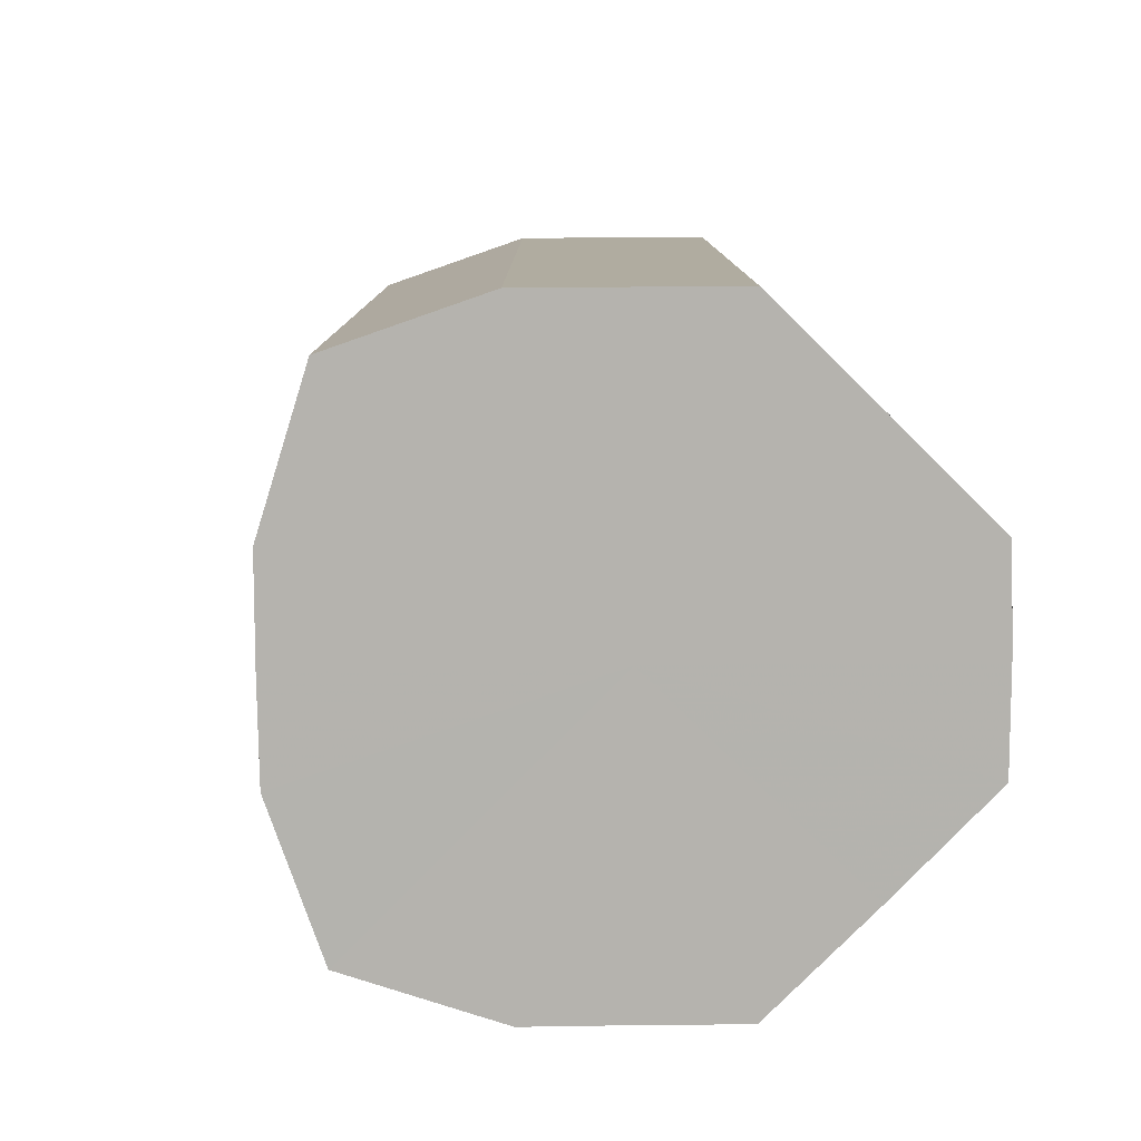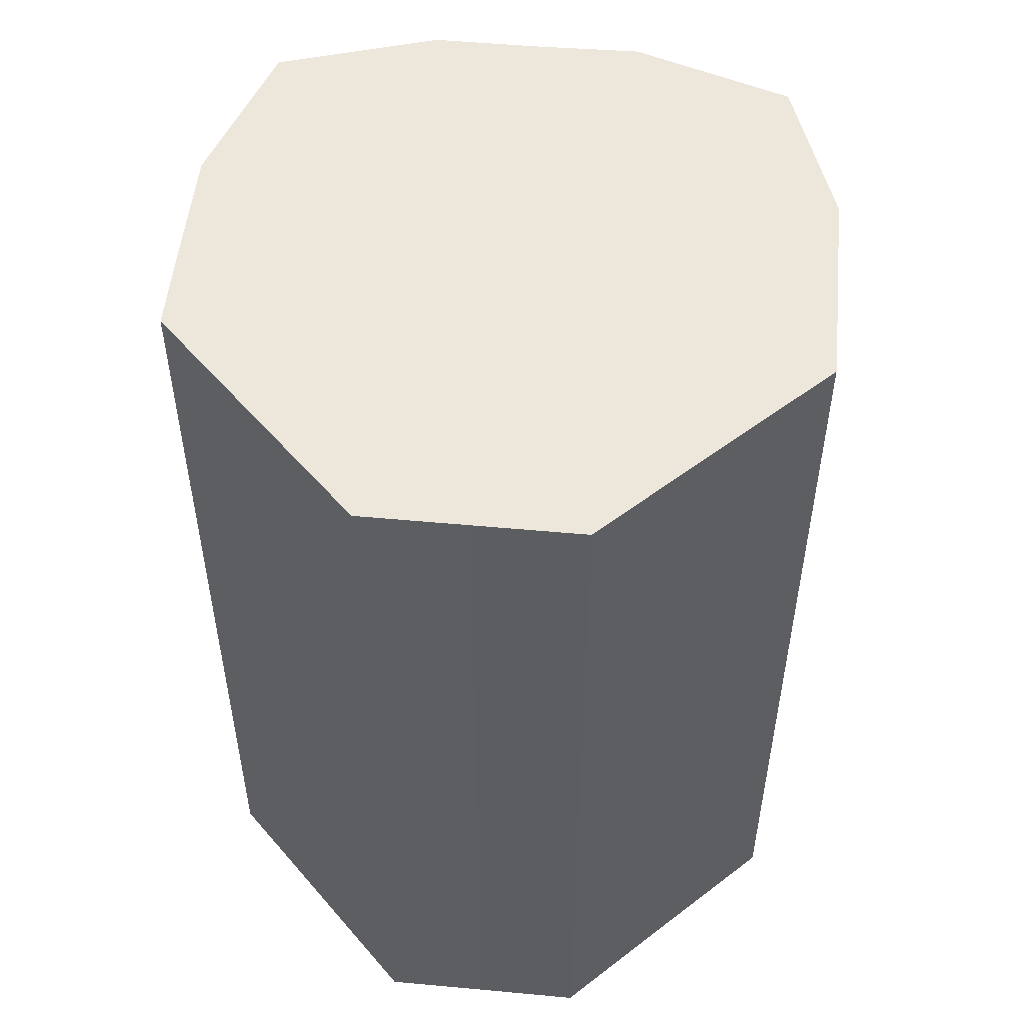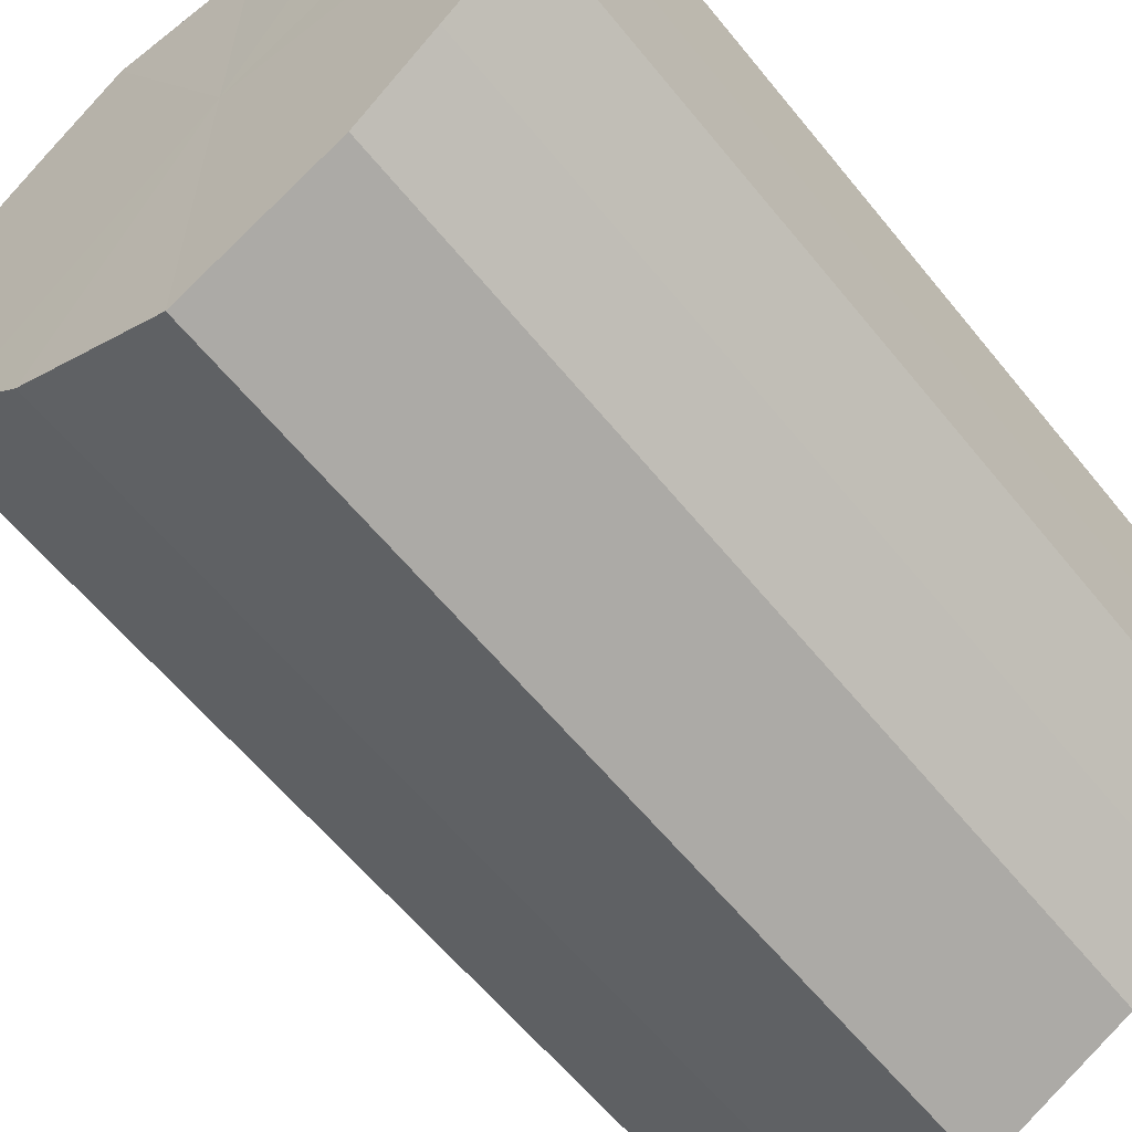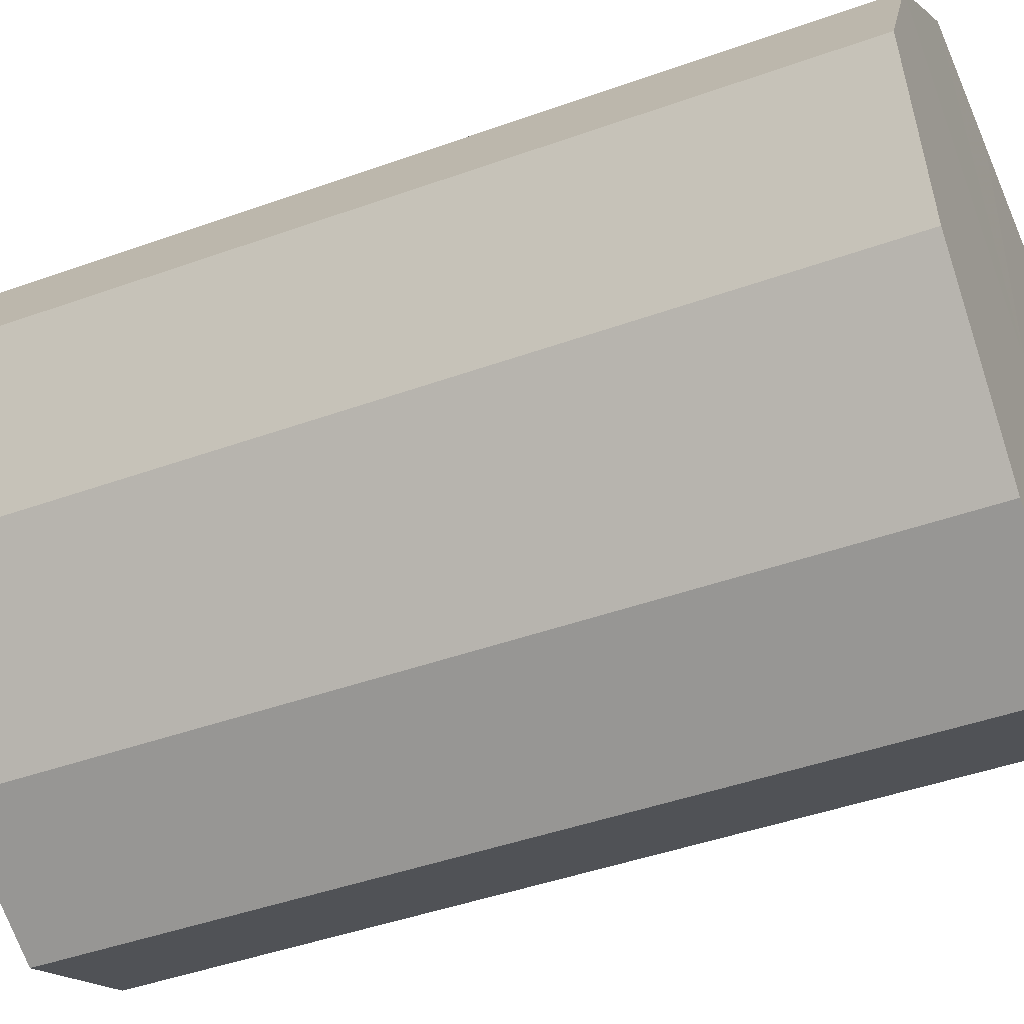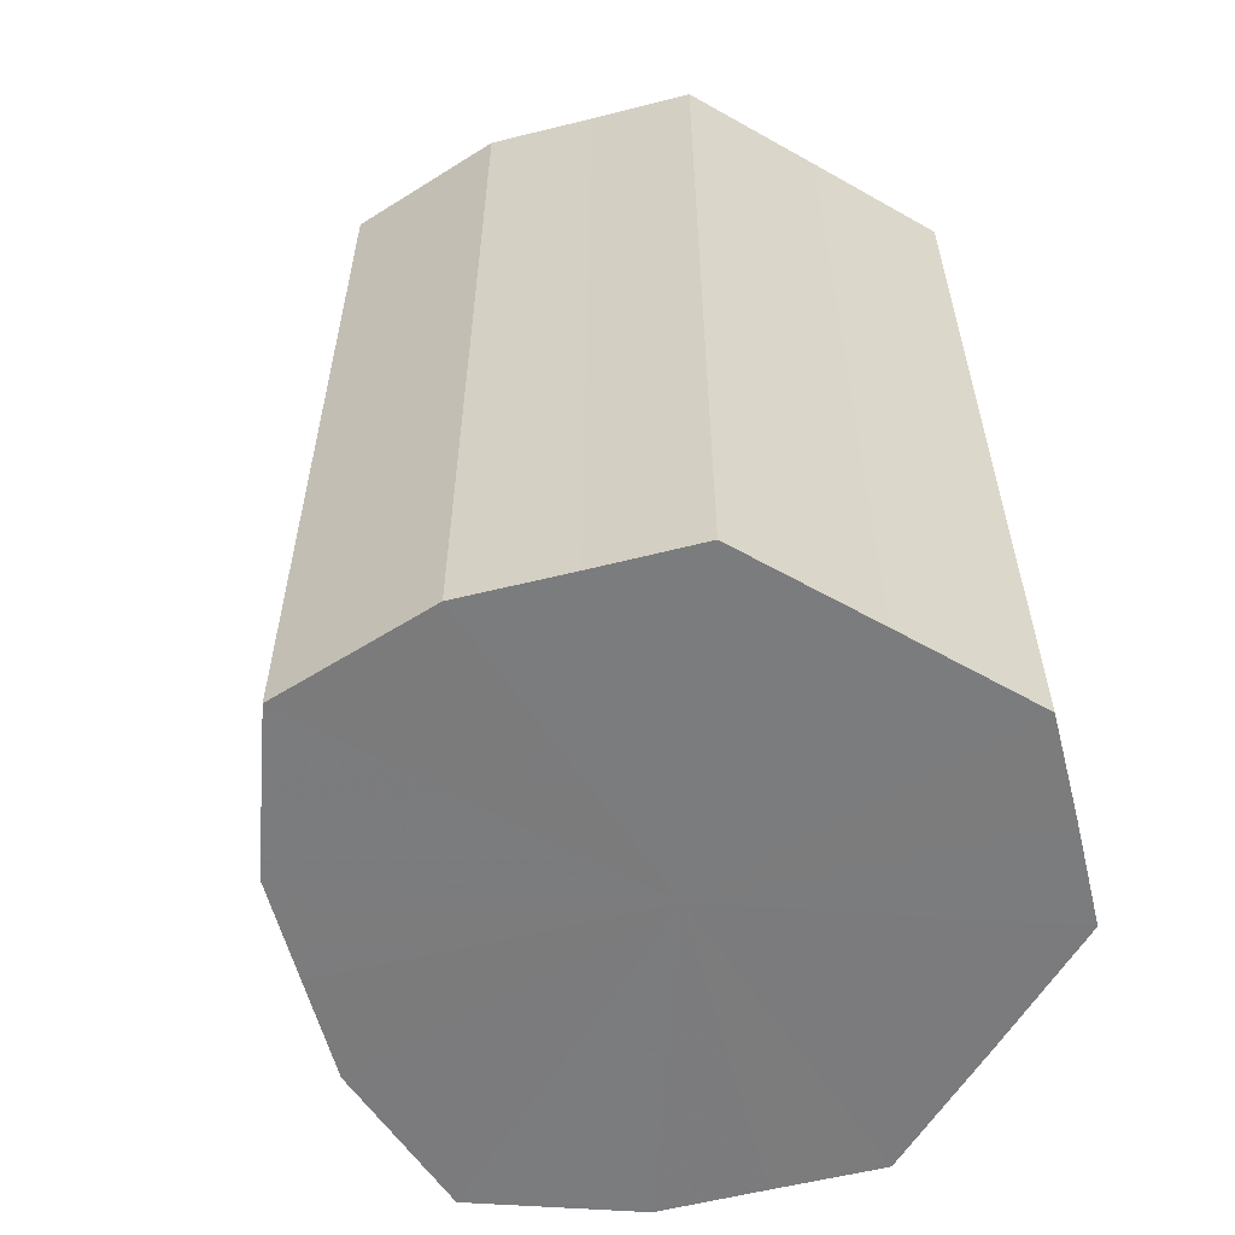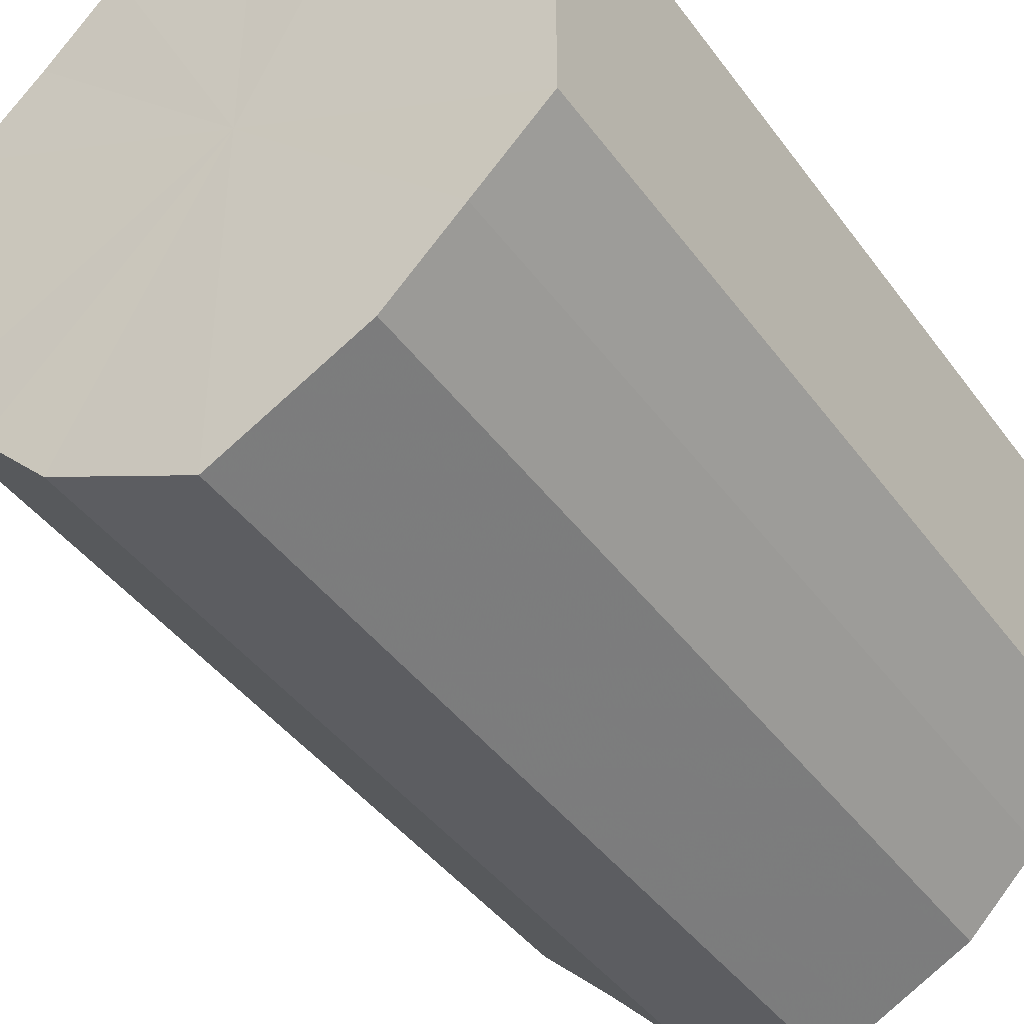
<metadata>
{"format":"obj","ext":"obj","renderer":"f3d","projection":"perspective","resolution":1024,"background":"white","views":[{"elev":-79.9,"azim":45.7,"up":"+Z"},{"elev":52.3,"azim":140.6,"up":"+Z"},{"elev":-60.3,"azim":38.8,"up":"+Y"},{"elev":-44.6,"azim":-67.3,"up":"+Y"},{"elev":-58.6,"azim":59.5,"up":"+Z"},{"elev":-42.5,"azim":33.2,"up":"+Y"}]}
</metadata>
<code>
o 4461
v 2176 1872 9.25
v 2176 1872 9.25
v 2176 1872 9.373
v 2176 1872 9.25
v 2176 1872 9.373
v 2176 1872 9.25
v 2176 1872 9.373
v 2176 1872 9.25
v 2176 1872 9.373
v 2176 1872 9.25
v 2176 1872 9.373
v 2176 1872 9.25
v 2176 1872 9.373
v 2176 1872 9.25
v 2176 1872 9.373
v 2176 1872 9.25
v 2176 1872 9.373
v 2176 1872 9.25
v 2176 1872 9.373
v 2176 1872 9.25
v 2176 1872 9.373
v 2176 1872 9.25
v 2176 1872 9.373
v 2176 1872 9.25
v 2176 1872 9.373
v 2176 1872 9.25
v 2176 1872 9.373
v 2176 1872 9.25
v 2176 1872 9.373
v 2176 1872 9.25
v 2176 1872 9.373
v 2176 1872 9.373
v 2176 1872 9.373
v 2176 1872 9.25
v 2176 1872 9.373
v 2176 1872 9.25
v 2176 1872 9.373
v 2176 1872 9.373
v 2176 1872 9.25
v 2176 1872 9.373
v 2176 1872 9.25
v 2176 1872 9.25
v 2176 1872 9.373
v 2176 1872 9.373
v 2176 1872 9.25
v 2176 1872 9.373
v 2176 1872 9.25
v 2176 1872 9.25
v 2176 1872 9.373
v 2176 1872 9.373
v 2176 1872 9.25
v 2176 1872 9.373
v 2176 1872 9.25
v 2176 1872 9.25
v 2176 1872 9.373
v 2176 1872 9.373
v 2176 1872 9.25
v 2176 1872 9.373
v 2176 1872 9.25
v 2176 1872 9.25
v 2176 1872 9.373
v 2176 1872 9.373
v 2176 1872 9.25
v 2176 1872 9.25
v 2176 1872 9.25
v 2176 1872 9.25
v 2176 1872 9.25
v 2176 1872 9.25
v 2176 1872 9.25
v 2176 1872 9.25
v 2176 1872 9.25
v 2176 1872 9.25
v 2176 1872 9.25
v 2176 1872 9.25
v 2176 1872 9.25
v 2176 1872 9.25
v 2176 1872 9.25
v 2176 1872 9.25
v 2176 1872 9.25
v 2176 1872 9.25
v 2176 1872 9.25
v 2176 1872 9.373
v 2176 1872 9.373
v 2176 1872 9.373
v 2176 1872 9.373
v 2176 1872 9.373
v 2176 1872 9.373
v 2176 1872 9.373
v 2176 1872 9.373
v 2176 1872 9.373
v 2176 1872 9.373
v 2176 1872 9.373
v 2176 1872 9.373
v 2176 1872 9.373
v 2176 1872 9.373
v 2176 1872 9.373
v 2176 1872 9.373
v 2176 1872 9.373
f 1 2 3
f 2 4 5
f 6 1 7
f 4 8 9
f 10 6 11
f 8 12 13
f 14 10 15
f 12 16 17
f 18 14 19
f 16 20 21
f 22 18 23
f 20 24 25
f 26 22 27
f 24 28 29
f 30 26 31
f 28 30 32
f 33 34 35
f 35 36 37
f 38 39 33
f 40 41 38
f 37 42 43
f 44 45 40
f 46 47 44
f 43 48 49
f 50 51 46
f 52 53 50
f 49 54 55
f 56 57 52
f 58 59 56
f 55 60 61
f 62 63 58
f 61 64 62
f 65 66 67
f 65 68 66
f 65 67 69
f 65 70 68
f 65 69 71
f 65 72 70
f 65 71 73
f 65 74 72
f 65 73 75
f 65 76 74
f 65 75 77
f 65 78 76
f 65 77 79
f 65 80 78
f 65 79 81
f 65 81 80
f 82 83 84
f 82 85 83
f 82 84 86
f 82 87 85
f 82 86 88
f 82 89 87
f 82 88 90
f 82 91 89
f 82 90 92
f 82 93 91
f 82 92 94
f 82 95 93
f 82 94 96
f 82 97 95
f 82 96 98
f 82 98 97

</code>
